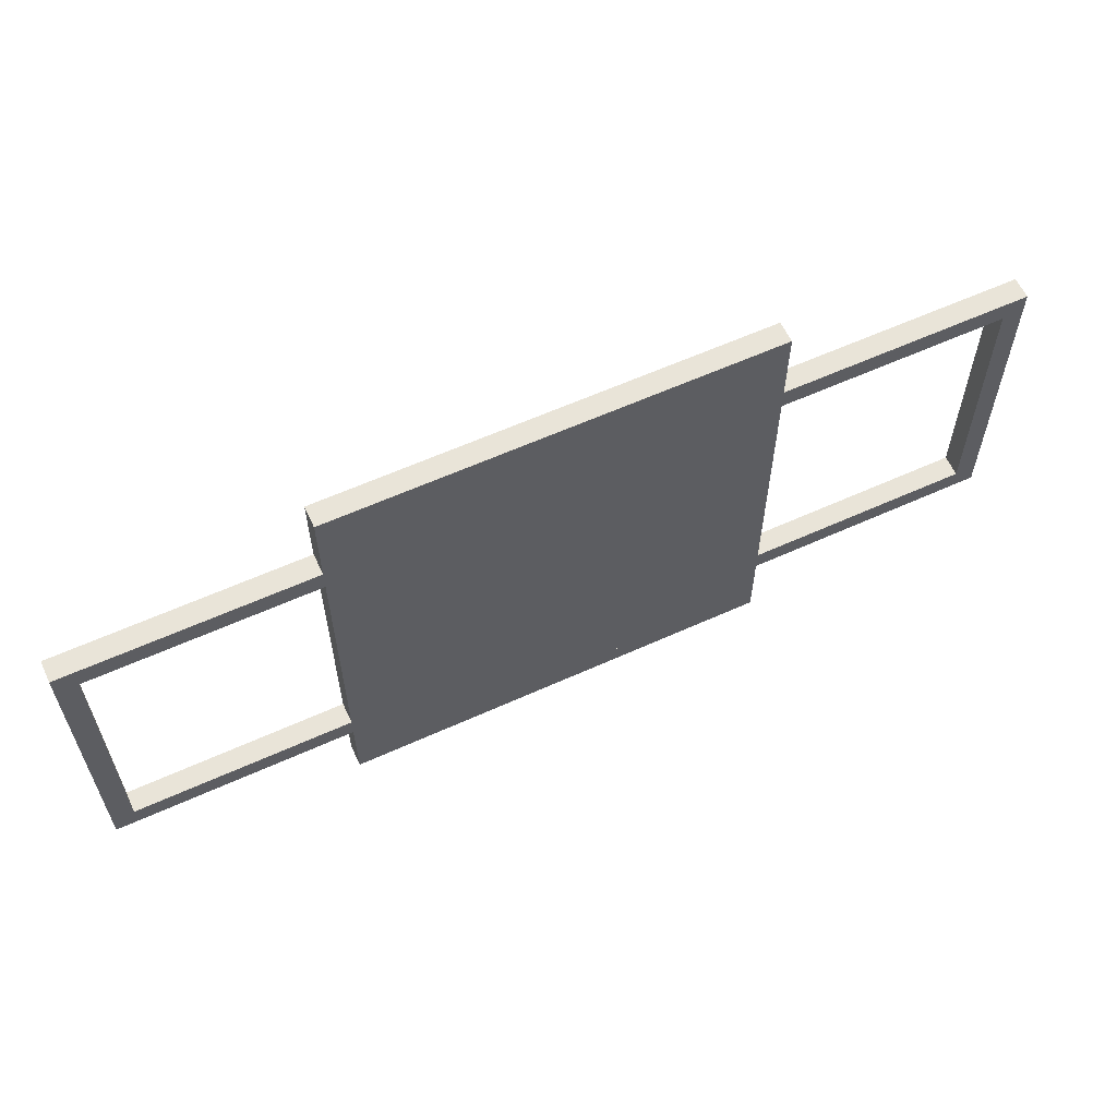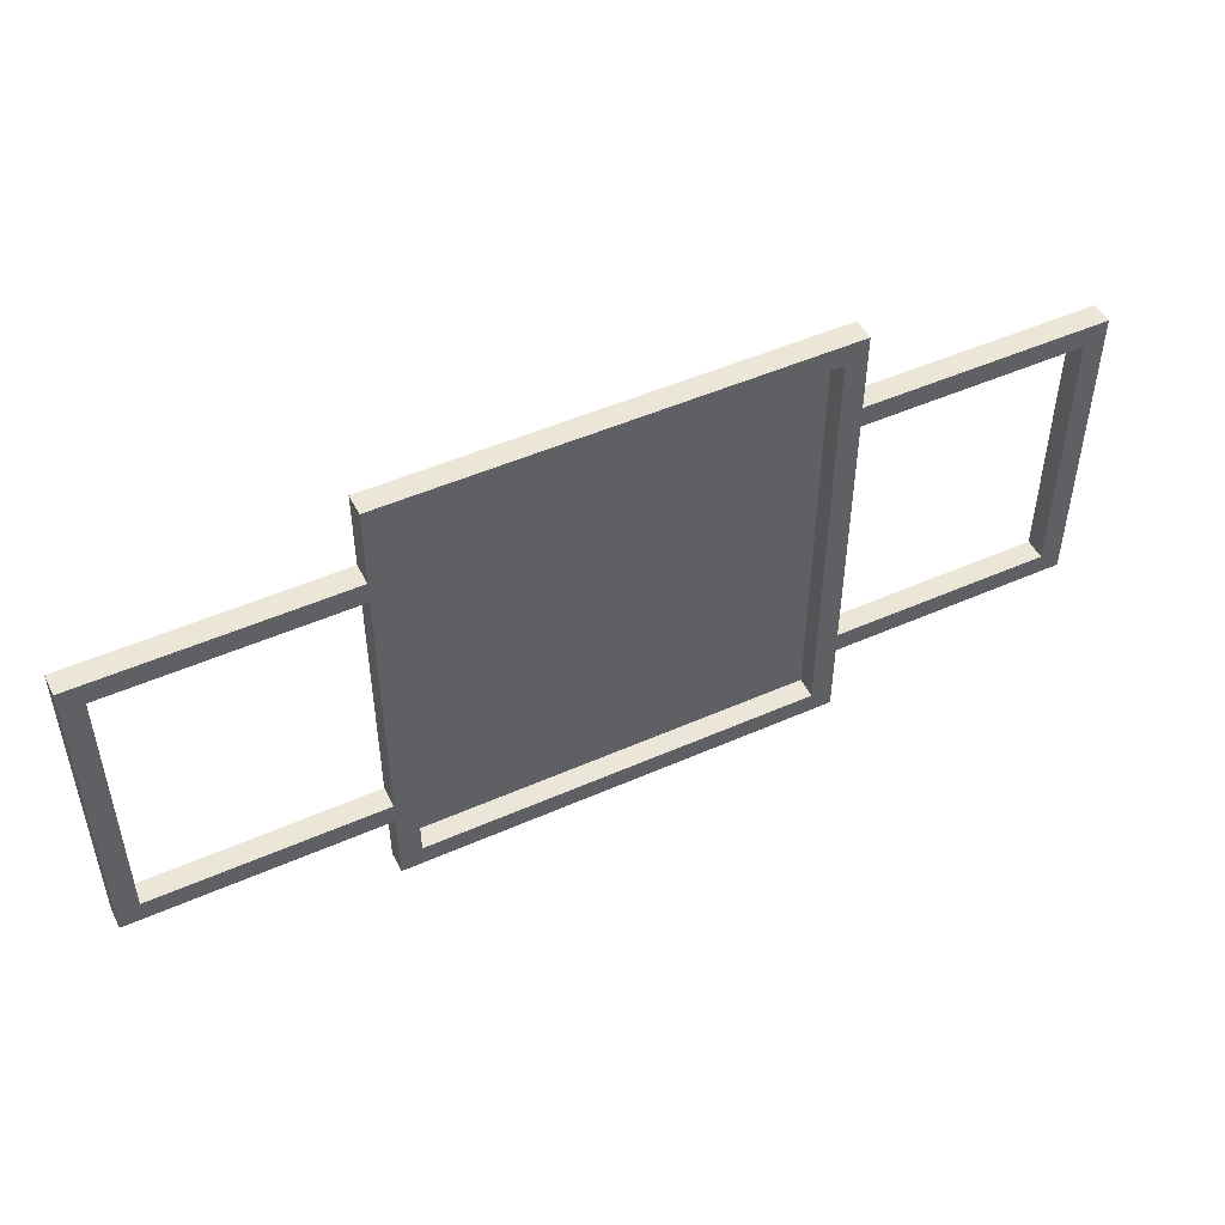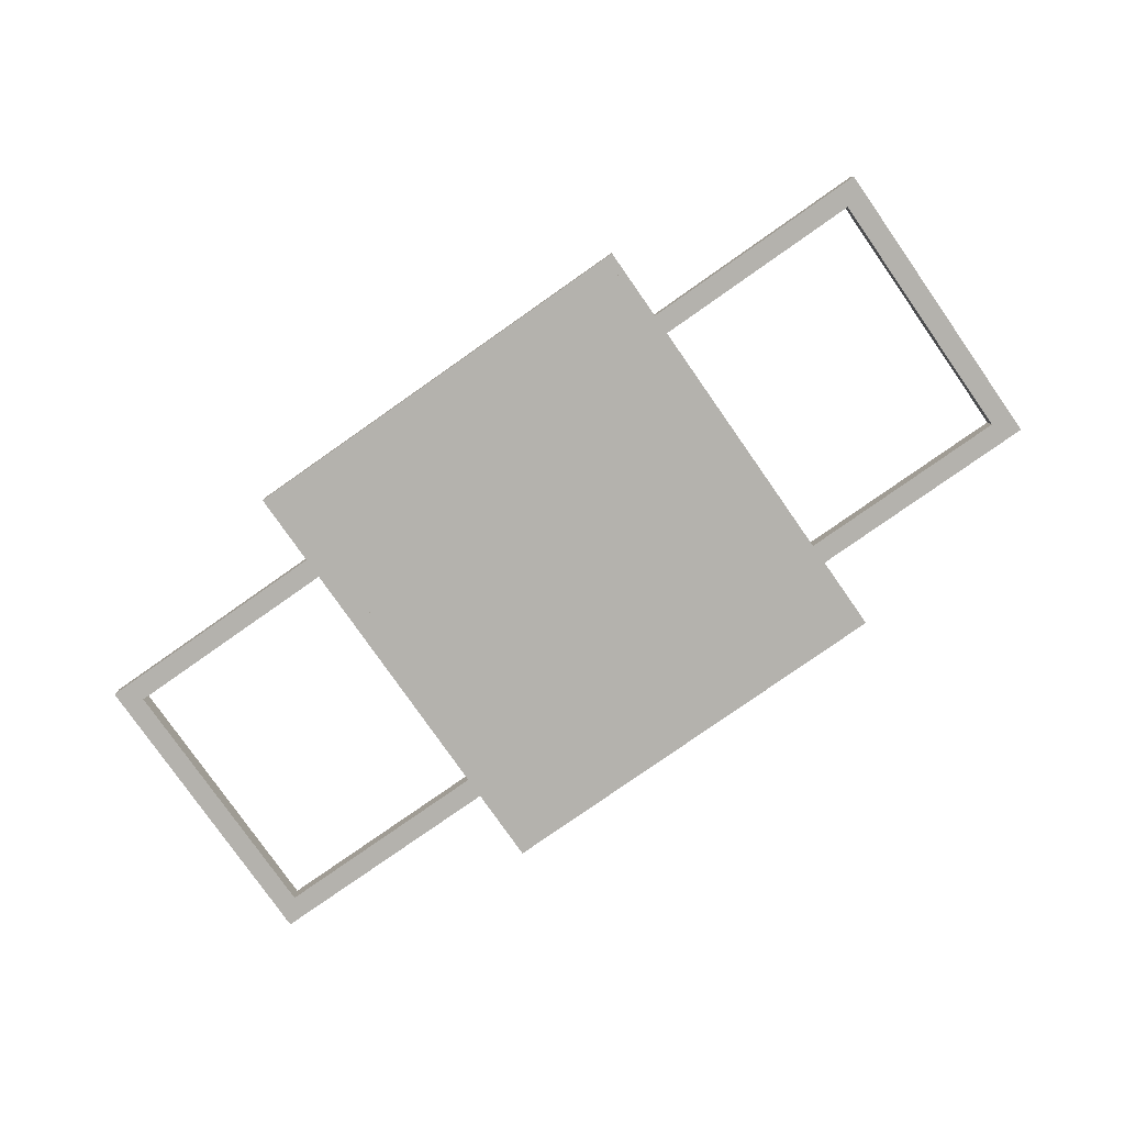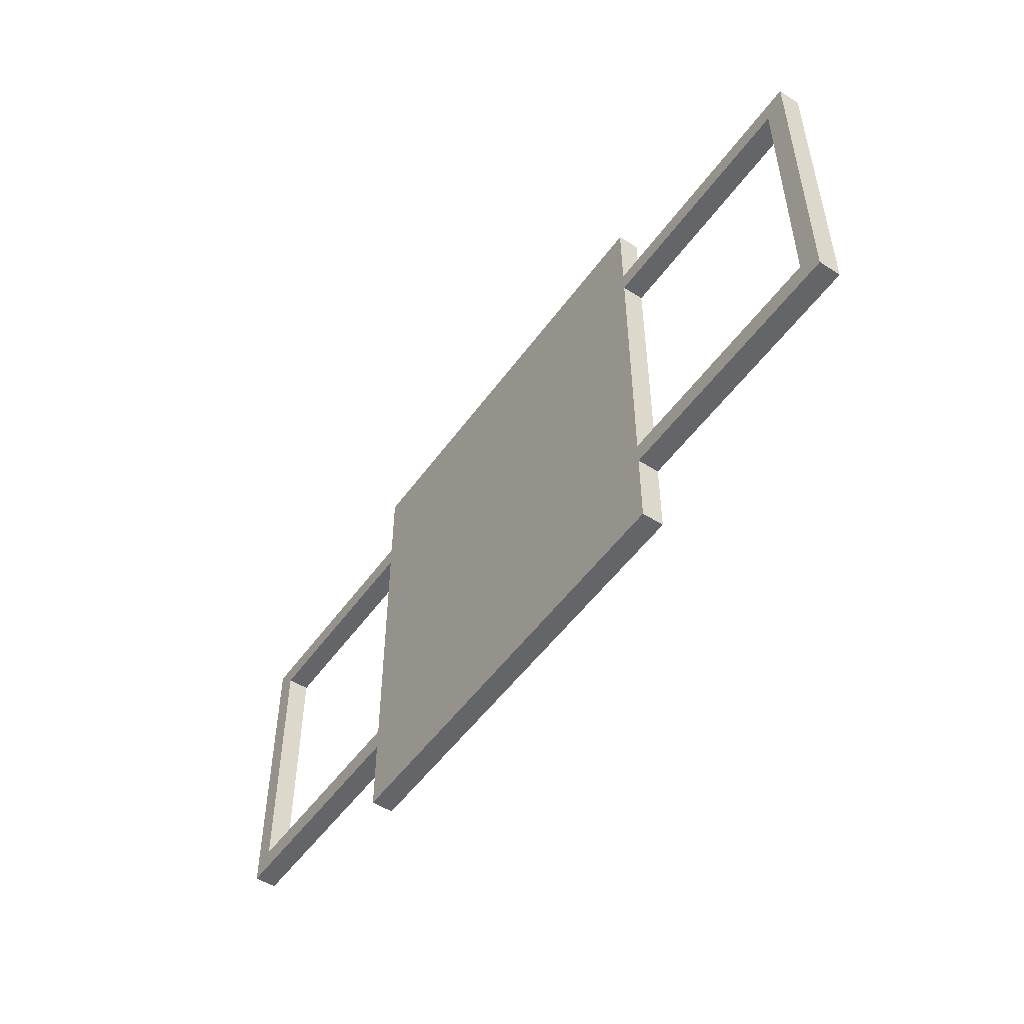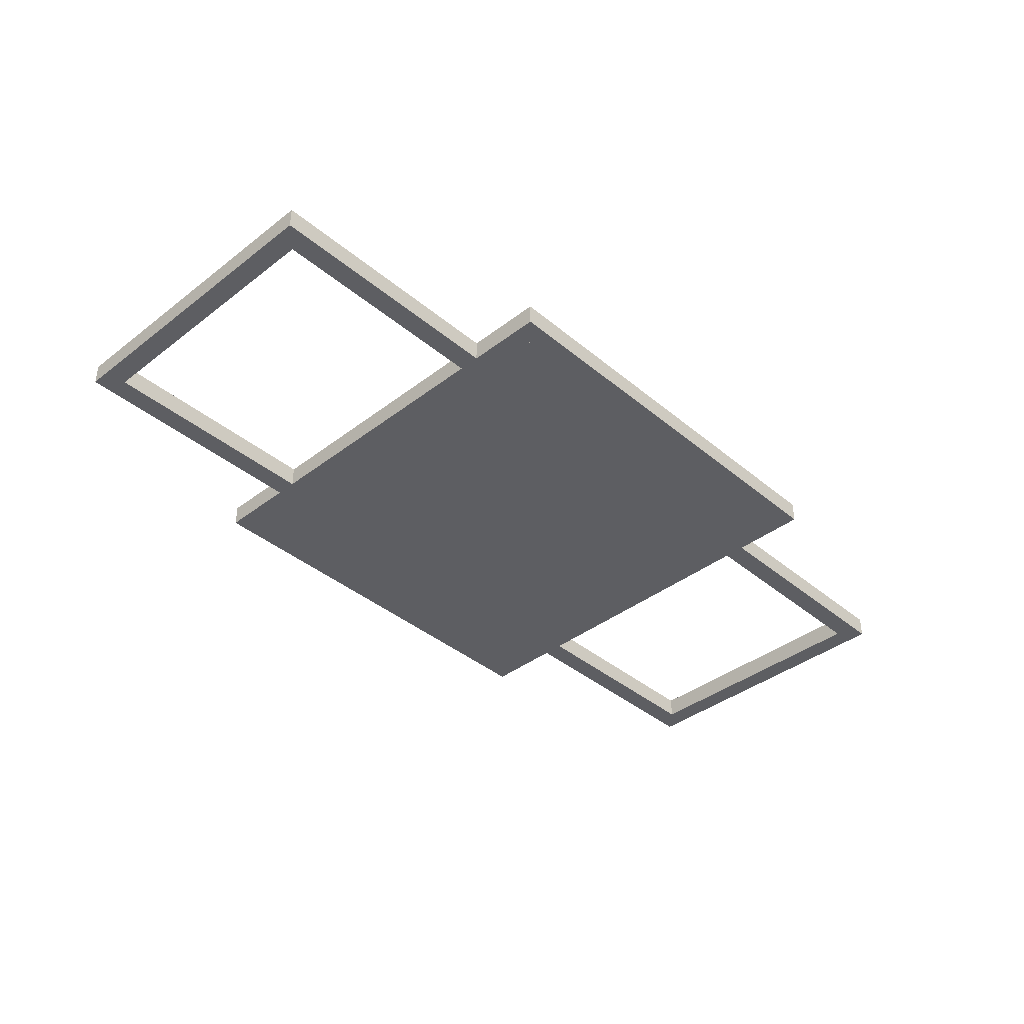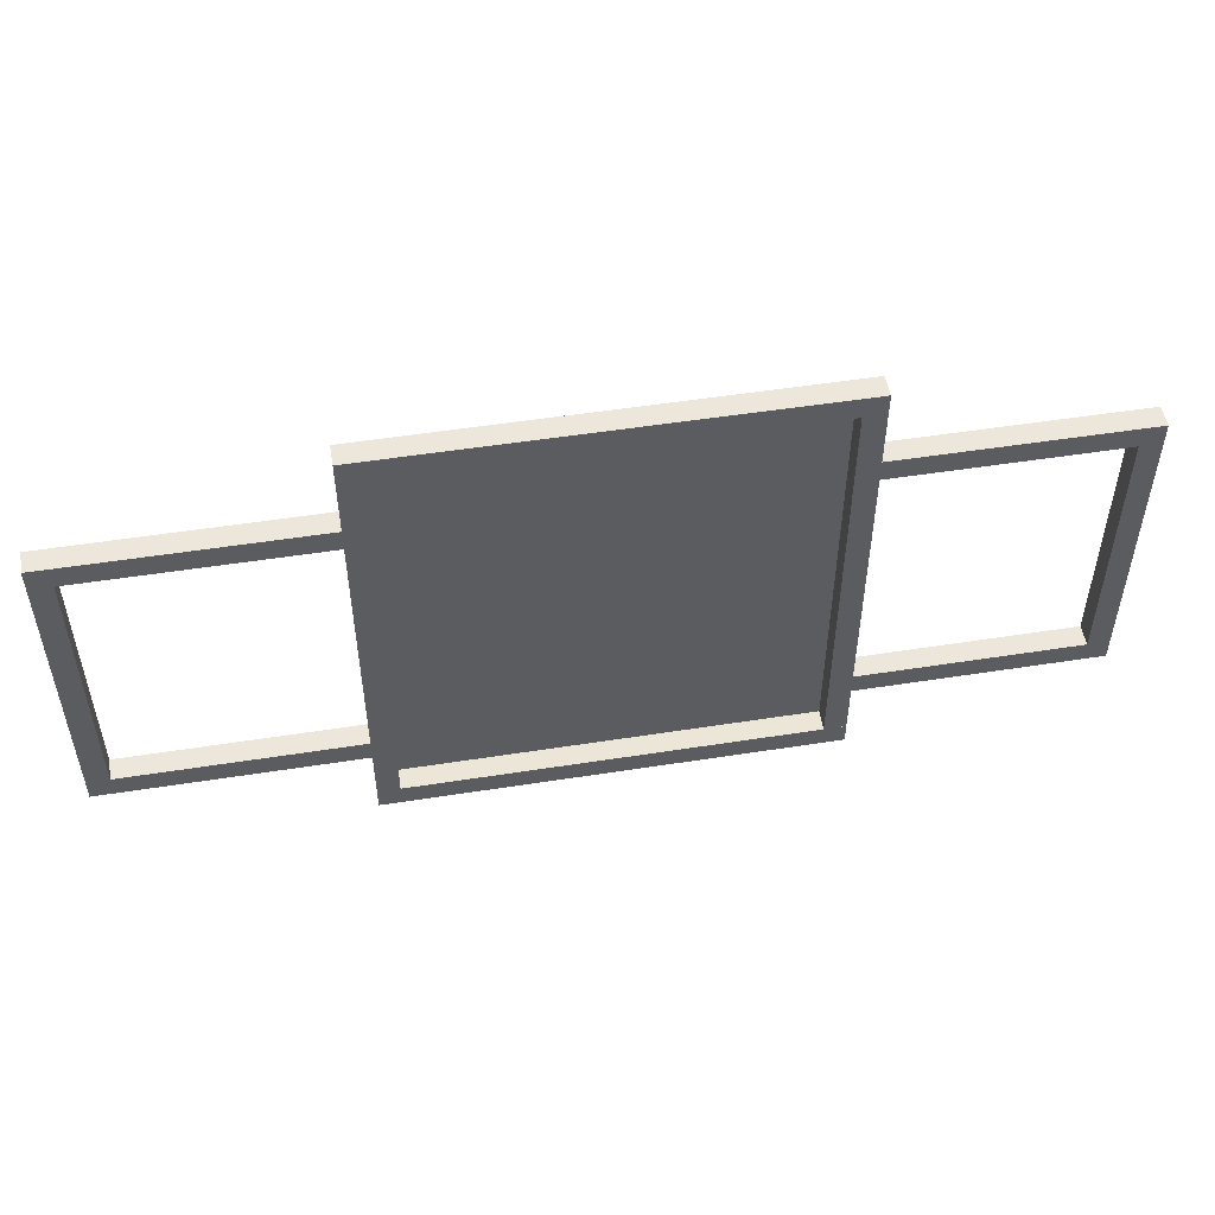
<metadata>
{"format":"obj","ext":"obj","renderer":"f3d","projection":"perspective","resolution":1024,"background":"white","views":[{"elev":60.2,"azim":-24.9,"up":"+Z"},{"elev":49.2,"azim":153.9,"up":"+Z"},{"elev":-79.6,"azim":-145.0,"up":"+Y"},{"elev":-51.5,"azim":55.4,"up":"+Z"},{"elev":-39.1,"azim":133.9,"up":"+Y"},{"elev":51.4,"azim":170.3,"up":"+Z"}]}
</metadata>
<code>
o Frame_LP_Cube
v 1.102 0.4559 0.7209
v 1.102 0.5226 0.7209
v 1.102 0.4559 0.6542
v 2.458 0.4559 0.7209
v 2.458 0.5226 0.7209
v 2.458 0.4559 0.6542
v 1.102 0.4559 -0.7168
v 1.102 0.5226 -0.7168
v 2.458 0.5226 -0.6502
v 2.458 0.4559 -0.7168
v 2.458 0.5226 -0.7168
v 1.167 0.4559 0.6562
v 1.168 0.5226 0.6542
v 1.102 0.5226 0.6542
v 1.167 0.4559 -0.6521
v 1.168 0.5226 -0.6502
v 1.102 0.4559 -0.6502
v 1.102 0.5226 -0.6502
v 2.458 0.5226 0.6542
v 2.393 0.4559 0.6562
v 2.391 0.5226 0.6542
v 2.458 0.4559 -0.6502
v 2.393 0.4559 -0.6521
v 2.391 0.5226 -0.6502
v 1.168 0.5226 -0.7168
v 1.168 0.4559 -0.7168
v 2.391 0.5226 -0.7168
v 2.391 0.4559 -0.7168
v 0.3548 0.4559 0.4799
v 0.3548 0.5226 0.4799
v 1.102 0.4559 0.4799
v 1.102 0.5226 0.4799
v 1.102 0.4559 0.4132
v 1.102 0.5226 0.4132
v 0.3548 0.5226 -0.4142
v 0.3548 0.4559 -0.4809
v 0.3548 0.5226 -0.4809
v 1.102 0.4559 -0.4142
v 1.102 0.5226 -0.4142
v 1.102 0.4559 -0.4809
v 1.102 0.5226 -0.4809
v 0.4214 0.4559 0.4132
v 0.4214 0.5226 0.4132
v 0.3548 0.4559 0.4132
v 0.3548 0.5226 0.4132
v 0.4214 0.4559 -0.4142
v 0.4214 0.5226 -0.4142
v 0.3548 0.4559 -0.4142
v 2.458 0.4559 0.4799
v 2.458 0.5226 0.4799
v 2.458 0.4559 0.4132
v 2.458 0.5226 0.4132
v 3.232 0.4559 0.4799
v 3.232 0.5226 0.4799
v 2.458 0.4559 -0.4142
v 2.458 0.5226 -0.4142
v 2.458 0.4559 -0.4809
v 2.458 0.5226 -0.4809
v 3.232 0.4559 -0.4809
v 3.232 0.5226 -0.4809
v 3.232 0.4559 0.4132
v 3.232 0.5226 0.4132
v 3.166 0.4559 0.4132
v 3.166 0.5226 0.4132
v 3.232 0.4559 -0.4142
v 3.232 0.5226 -0.4142
v 3.166 0.4559 -0.4142
v 3.166 0.5226 -0.4142
v 2.391 0.5226 0.7209
v 2.391 0.4559 0.7209
v 1.168 0.4559 0.7209
v 1.168 0.5226 0.7209
v 3.166 0.4559 -0.4809
v 3.166 0.5226 -0.4809
v 3.166 0.5226 0.4799
v 3.166 0.4559 0.4799
v 2.391 0.5226 -0.4809
v 2.393 0.4559 -0.4823
v 2.391 0.5226 -0.4142
v 2.393 0.4559 -0.4154
v 1.167 0.4559 -0.4154
v 1.167 0.4559 -0.4823
v 1.168 0.5226 -0.4809
v 1.168 0.5226 -0.4142
v 1.167 0.4559 0.4144
v 1.168 0.5226 0.4132
v 1.168 0.5226 0.4799
v 1.167 0.4559 0.4813
v 0.4214 0.5226 0.4799
v 0.4214 0.4559 0.4799
v 0.4214 0.5226 -0.4809
v 0.4214 0.4559 -0.4809
v 2.393 0.4559 0.4813
v 2.391 0.5226 0.4799
v 2.391 0.5226 0.4132
v 2.393 0.4559 0.4144
f 1 2 14 3
f 20 21 19 6
f 6 19 5 4
f 71 72 2 1
f 21 69 5 19
f 17 18 8 7
f 28 27 11 10
f 10 11 9 22
f 25 8 18 16
f 12 13 14 3
f 40 41 18 17
f 17 18 16 15
f 88 87 13 12
f 32 14 13 87
f 78 77 24 23
f 23 24 9 22
f 49 50 19 6
f 11 27 24 9
f 29 30 45 44
f 42 43 34 33
f 90 89 30 29
f 42 33 31 90
f 43 45 30 89
f 48 35 37 36
f 92 91 41 40
f 46 47 35 48
f 92 40 38 46
f 91 37 35 47
f 44 45 35 48
f 46 47 43 42
f 44 48 46 42
f 35 45 43 47
f 63 64 62 61
f 61 62 54 53
f 76 75 50 49
f 63 61 53 76
f 64 52 50 75
f 73 74 60 59
f 59 60 66 65
f 67 68 56 55
f 73 59 65 67
f 74 58 56 68
f 63 64 68 67
f 67 68 66 65
f 65 66 62 61
f 63 67 65 61
f 68 64 62 66
f 26 25 27 28
f 7 8 25 26
f 27 25 16 24
f 23 24 16 15
f 14 2 72 13
f 70 69 72 71
f 4 5 69 70
f 13 72 69 21
f 12 13 21 20
f 23 15 26 28
f 28 10 22 23
f 22 57 78 23
f 12 20 70 71
f 20 6 4 70
f 88 12 3 31
f 12 71 1 3
f 26 15 17 7
f 60 74 68 66
f 57 73 67 55
f 62 64 75 54
f 57 58 74 73
f 51 63 76 49
f 53 54 75 76
f 51 52 64 63
f 80 79 77 78
f 22 9 58 57
f 24 77 58 9
f 57 58 56 55
f 51 52 50 49
f 55 56 52 51
f 96 95 79 80
f 15 82 40 17
f 18 41 83 16
f 15 16 83 82
f 38 39 41 40
f 33 34 39 38
f 82 81 38 40
f 41 39 84 83
f 82 83 84 81
f 31 32 34 33
f 81 85 33 38
f 39 34 86 84
f 81 84 86 85
f 3 14 32 31
f 85 88 31 33
f 34 32 87 86
f 85 86 87 88
f 34 43 89 32
f 44 42 90 29
f 31 32 89 90
f 44 45 43 42
f 41 91 47 39
f 36 92 46 48
f 38 39 47 46
f 36 37 91 92
f 20 21 94 93
f 93 94 95 96
f 56 79 95 94 21 19 50 52
f 58 77 79 56
f 80 55 51 96
f 78 57 55 80
f 93 49 6 20
f 96 51 49 93
f 23 78 80 96 93 20 12 88 85 81 82 15

</code>
